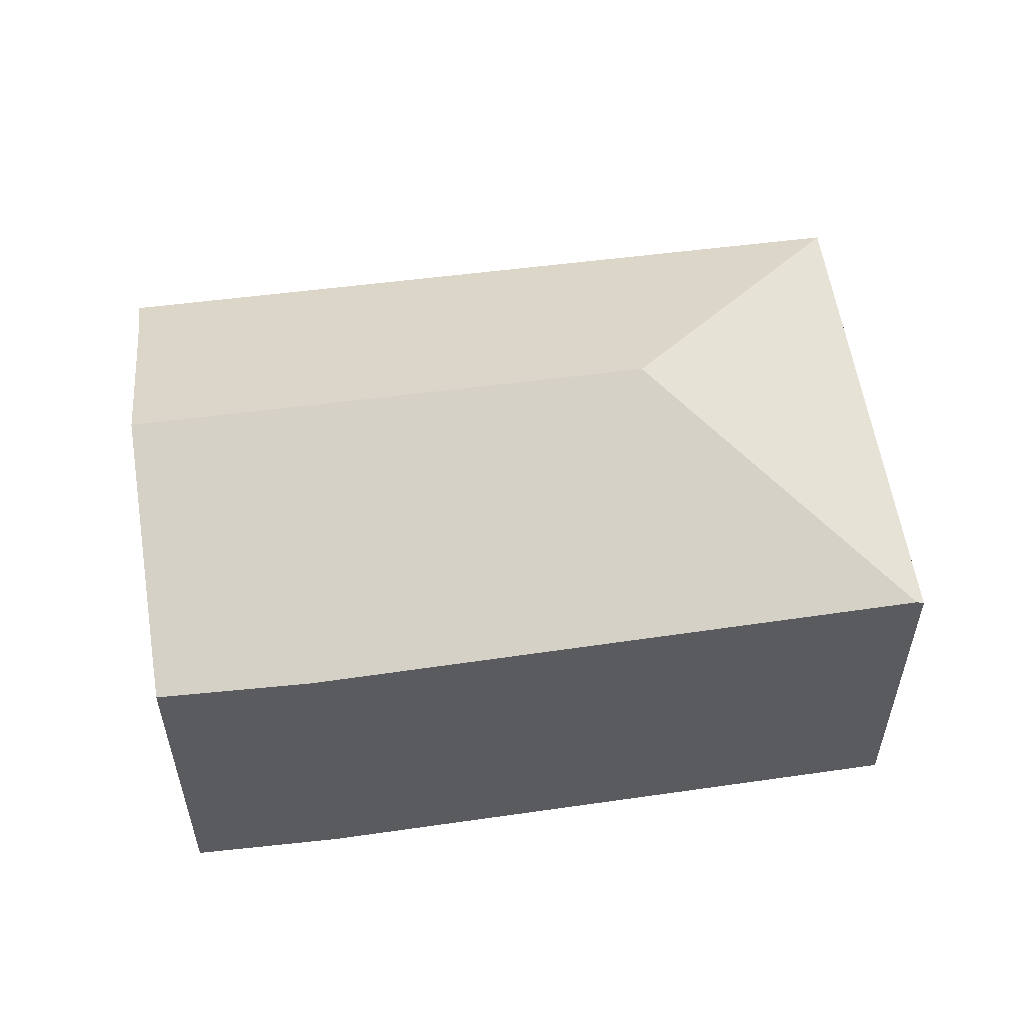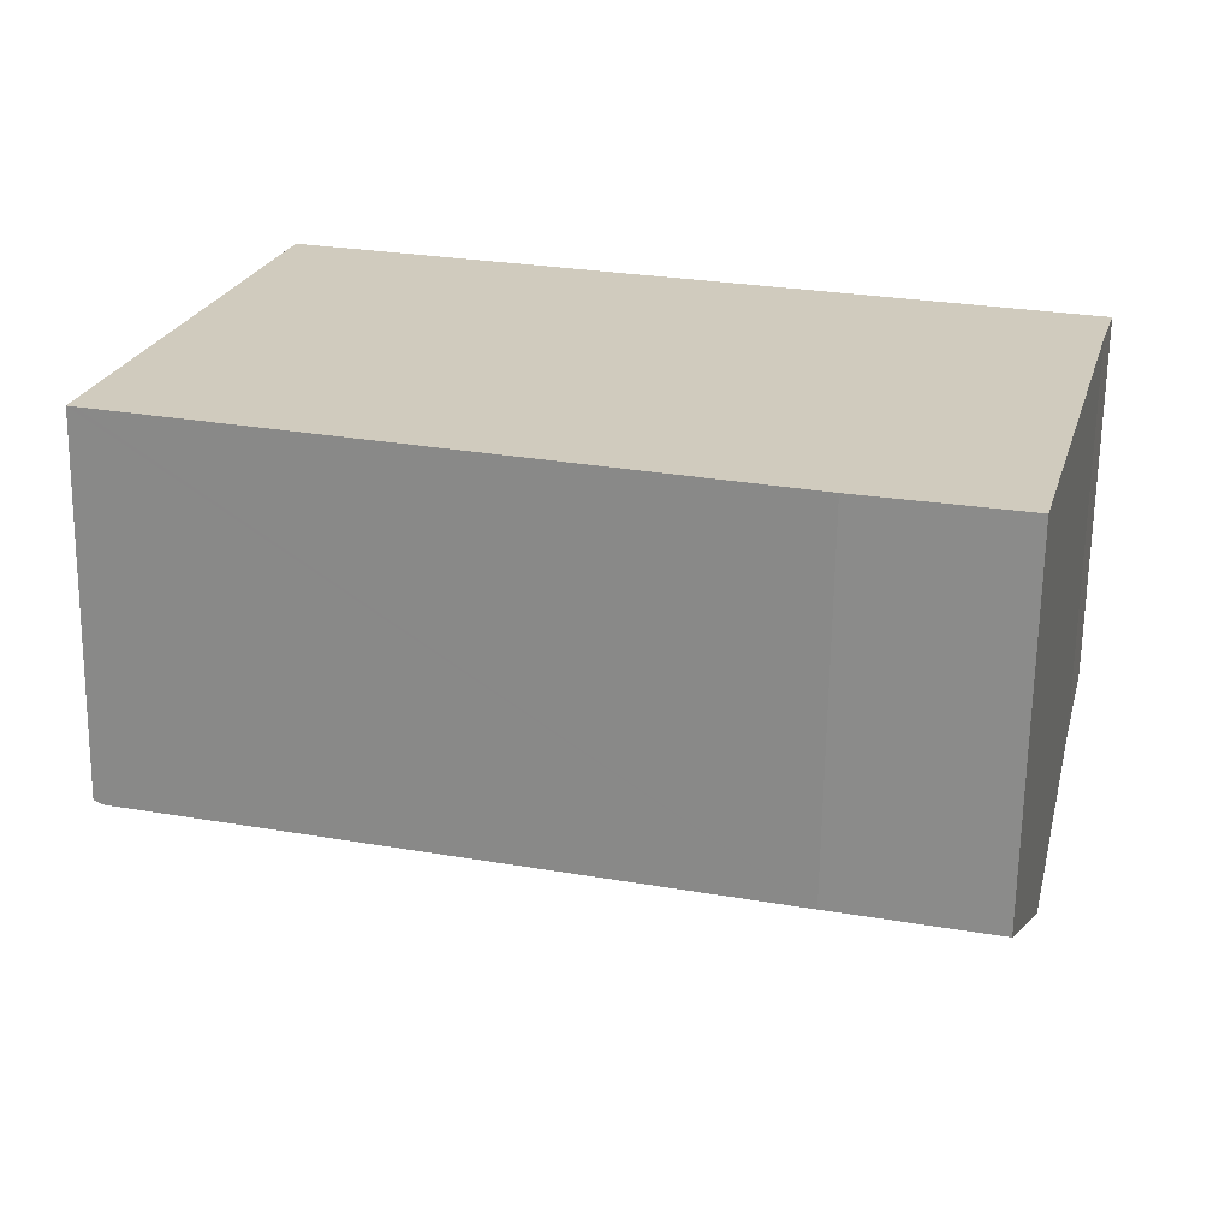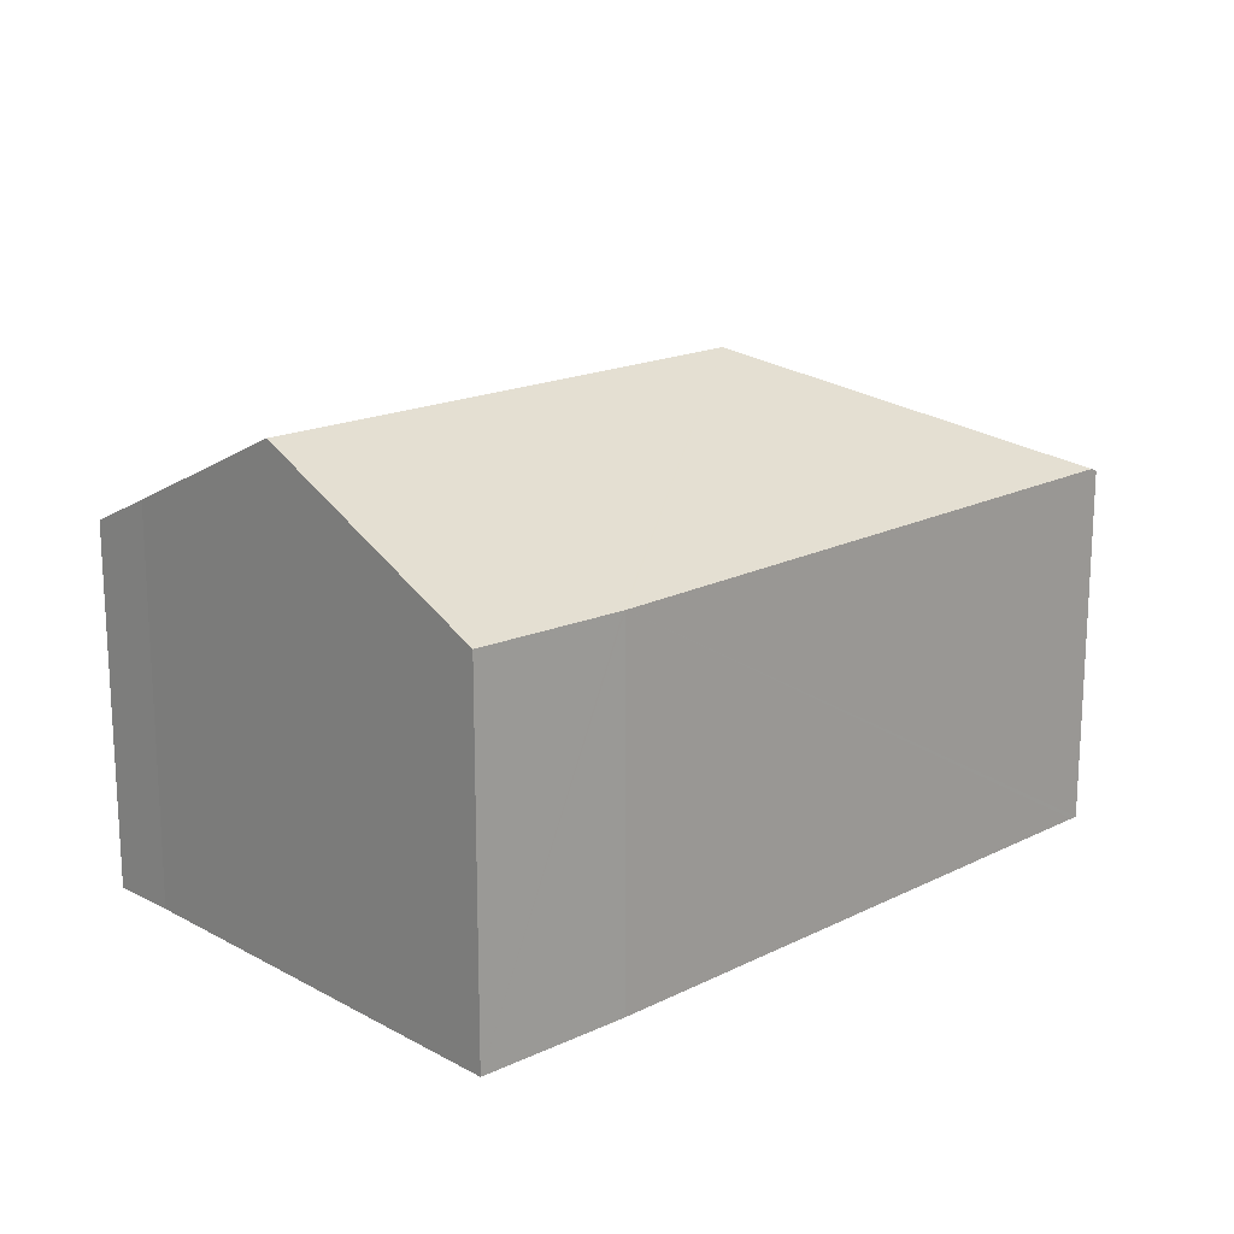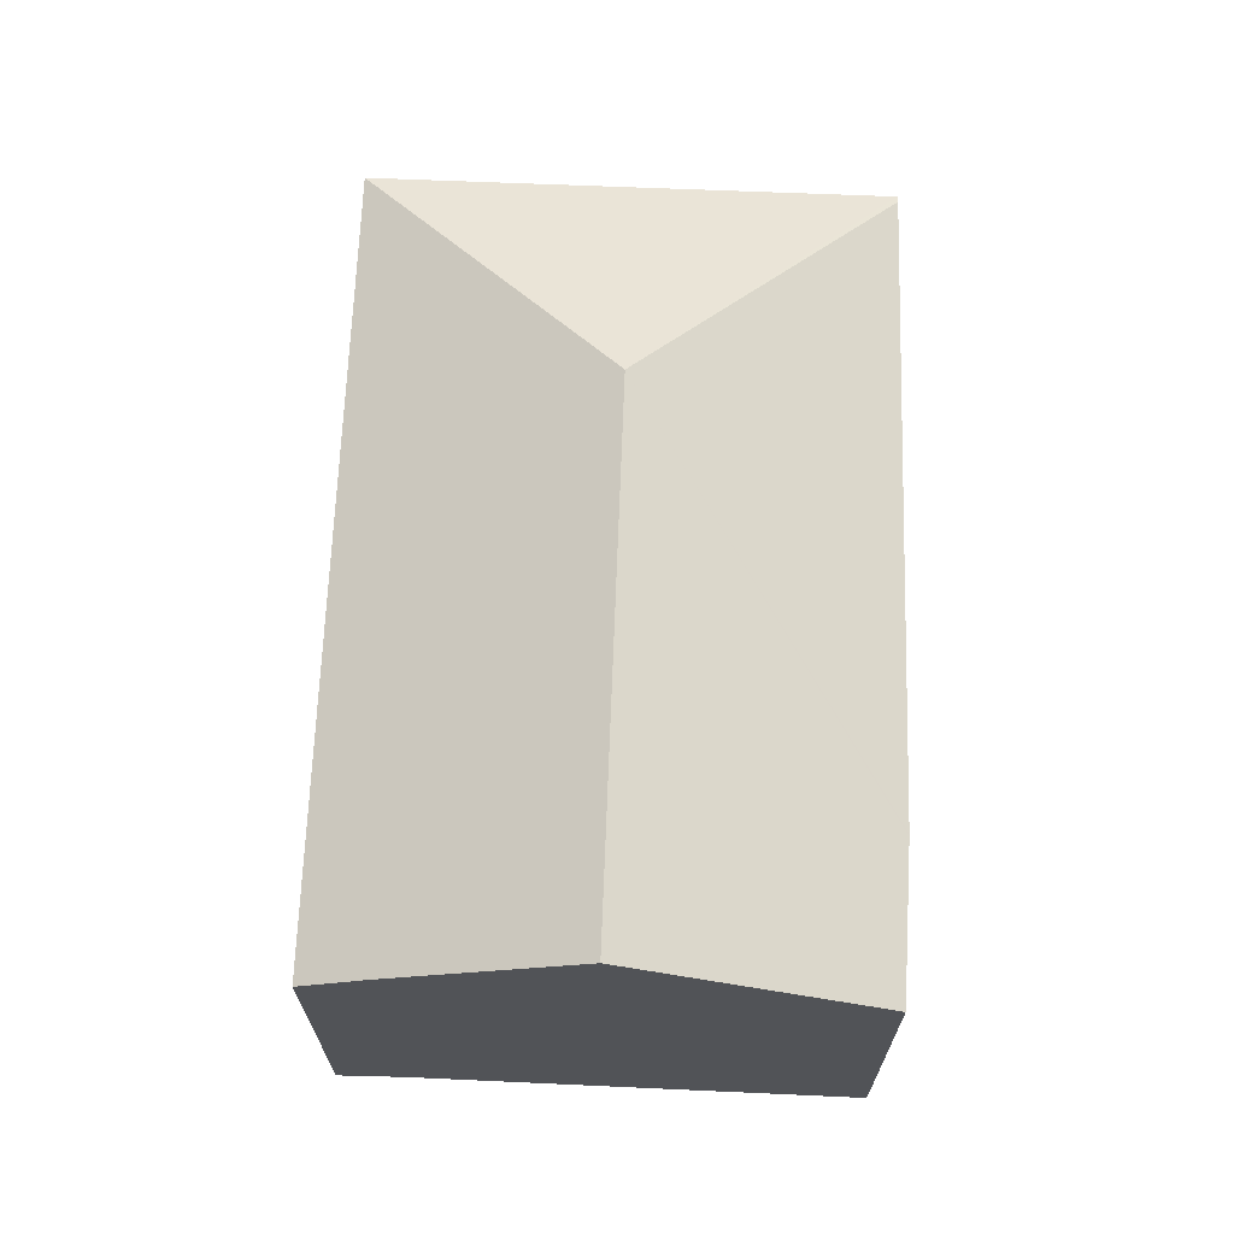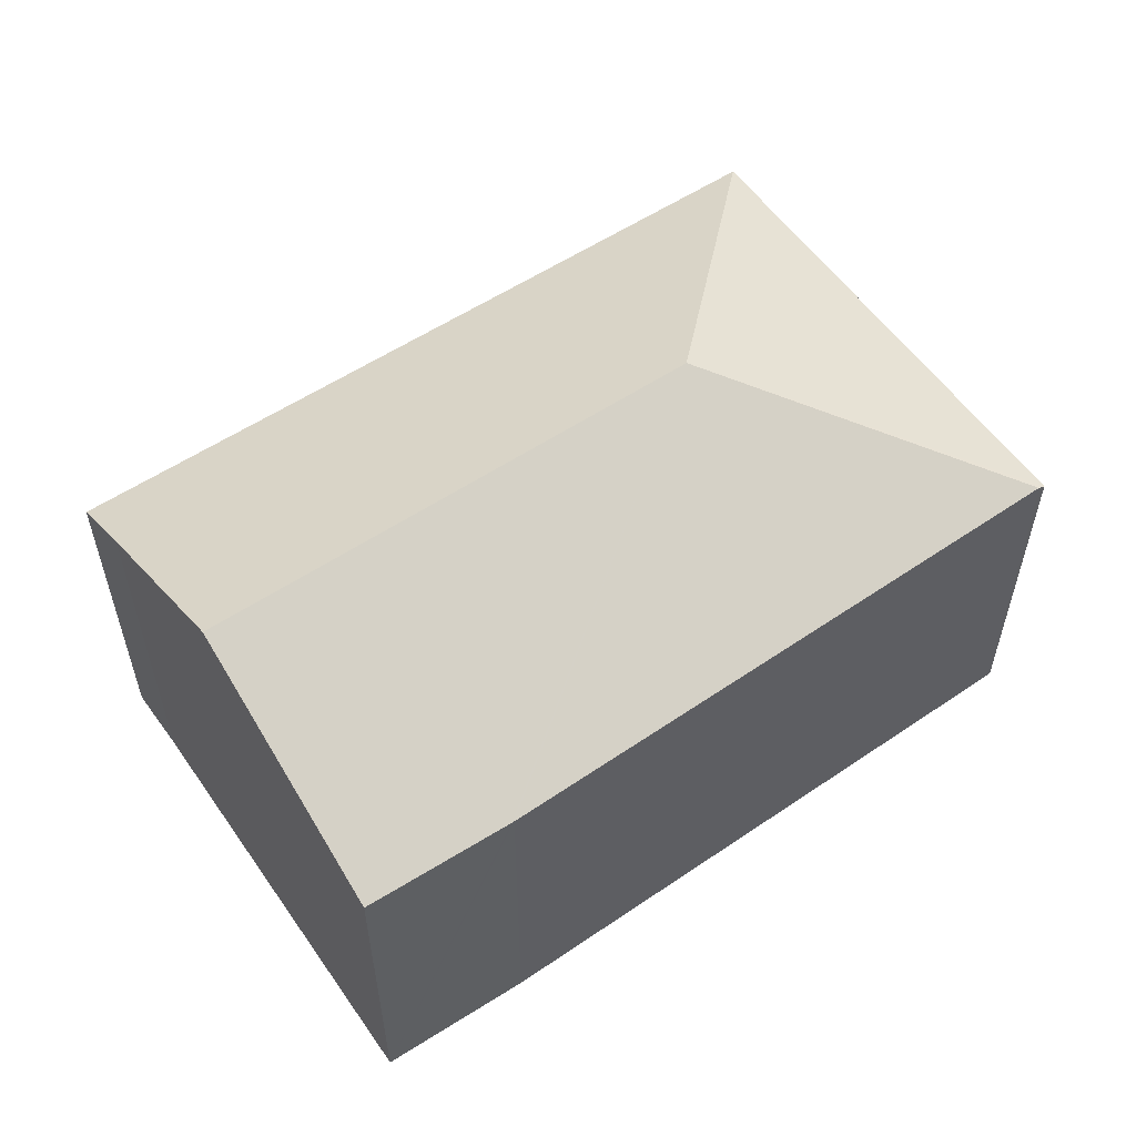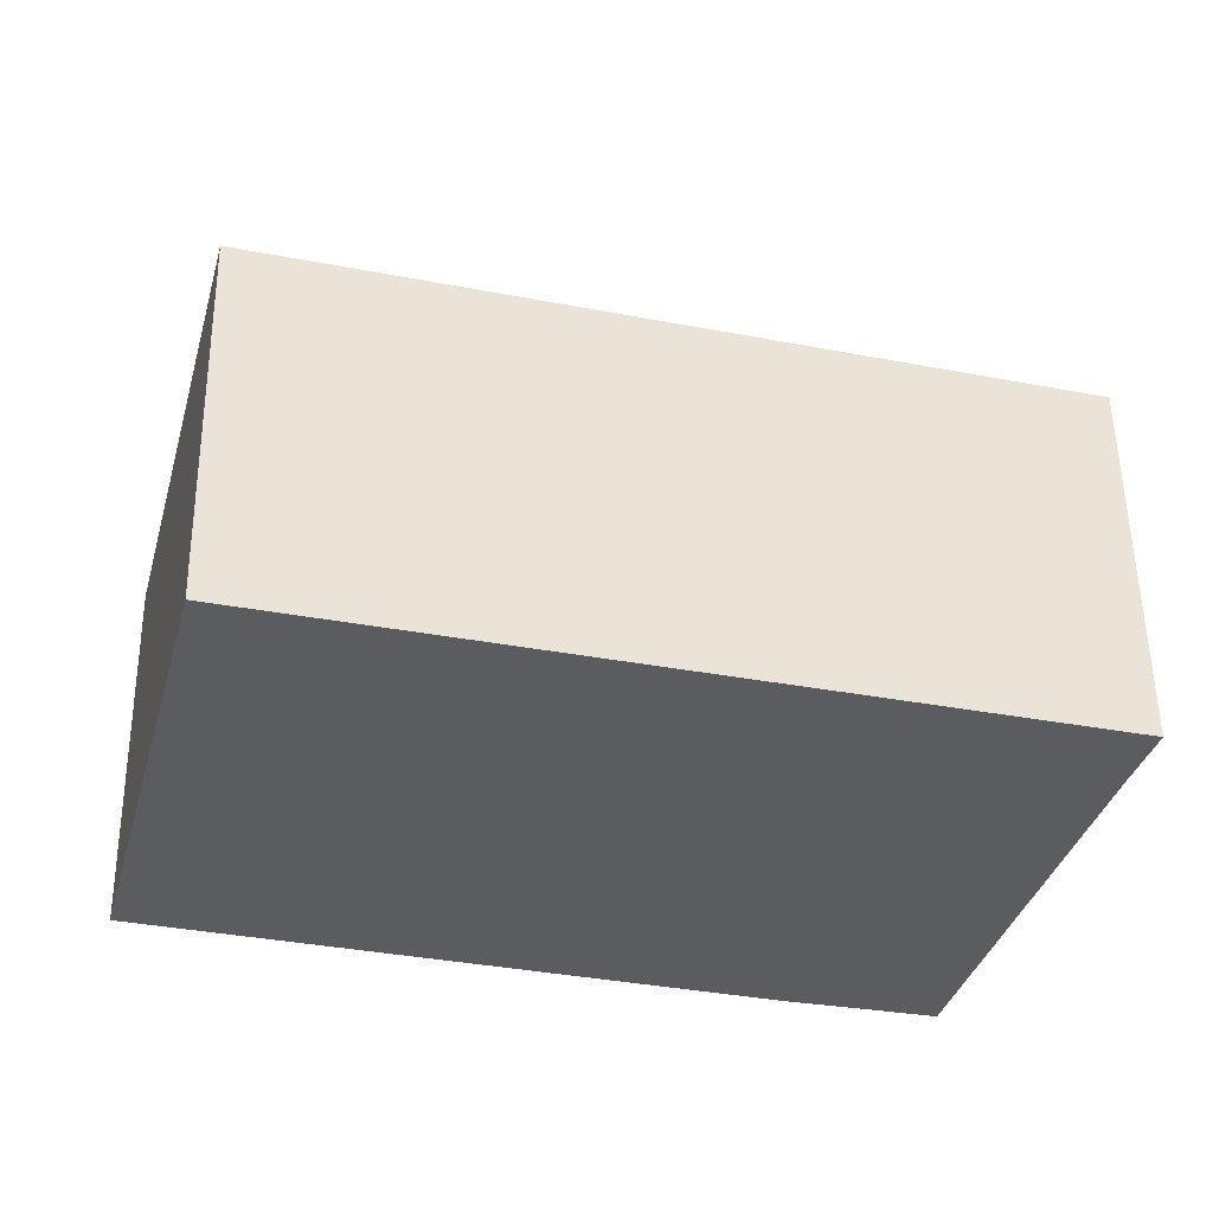
<metadata>
{"format":"obj","ext":"obj","renderer":"f3d","projection":"perspective","resolution":1024,"background":"white","views":[{"elev":55.4,"azim":-172.8,"up":"+Y"},{"elev":-66.6,"azim":-0.9,"up":"+Z"},{"elev":17.6,"azim":151.4,"up":"+Y"},{"elev":67.9,"azim":107.3,"up":"+Y"},{"elev":56.4,"azim":160.3,"up":"+Y"},{"elev":54.7,"azim":-0.7,"up":"+Z"}]}
</metadata>
<code>
v  8.373 3.94 -2.307
v  3.458 5.24 1.922
v  9.083 5.24 0.402
v  6.732 3.919 -1.909
v  6.708 3.919 -1.903
v  0.084 3.959 -0.024
v  9.615 4.267 2.43
v  9.822 3.915 3.159
v  1.444 3.919 5.407
v  0 3.919 2.4e-16
v  0 0 0
v  1.444 -3.311e-16 5.407
v  9.822 -1.934e-16 3.159
v  9.615 -1.488e-16 2.43
v  8.373 1.413e-16 -2.307
v  9.083 -2.462e-17 0.402
v  0.084 1.47e-18 -0.024
v  6.708 1.165e-16 -1.903
v  6.732 1.169e-16 -1.909
g defaultobject
f 1 2 3
f 2 1 4
f 2 4 5
f 2 5 6
f 2 7 3
f 7 2 8
f 8 2 9
f 10 2 6
f 2 10 9
f 11 9 10
f 9 11 12
f 12 8 9
f 8 12 13
f 8 14 7
f 14 8 13
f 14 3 7
f 3 14 1
f 1 14 15
f 15 14 16
f 6 11 10
f 11 6 5
f 11 5 17
f 17 5 18
f 15 4 1
f 4 15 5
f 5 15 18
f 18 15 19
f 12 14 13
f 14 12 16
f 16 12 15
f 15 12 19
f 19 12 18
f 18 12 17
f 17 12 11

</code>
